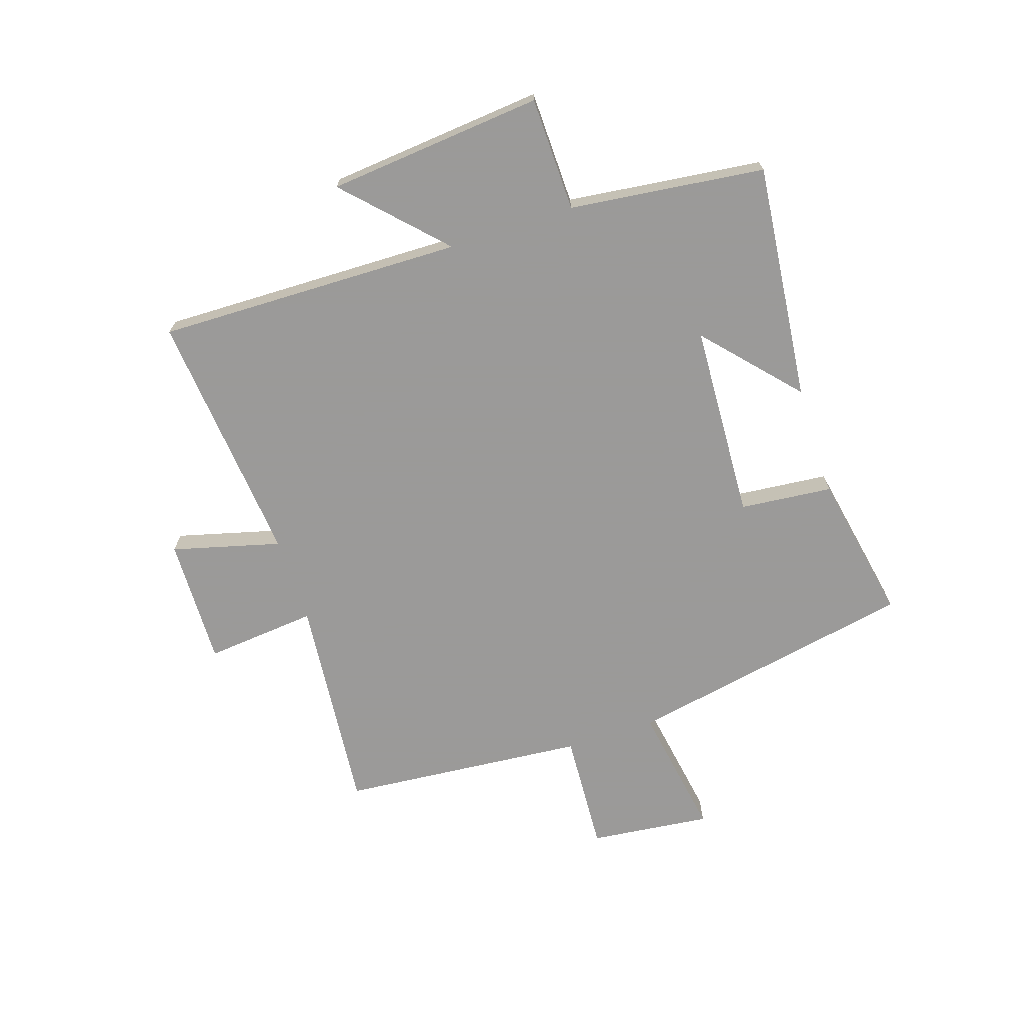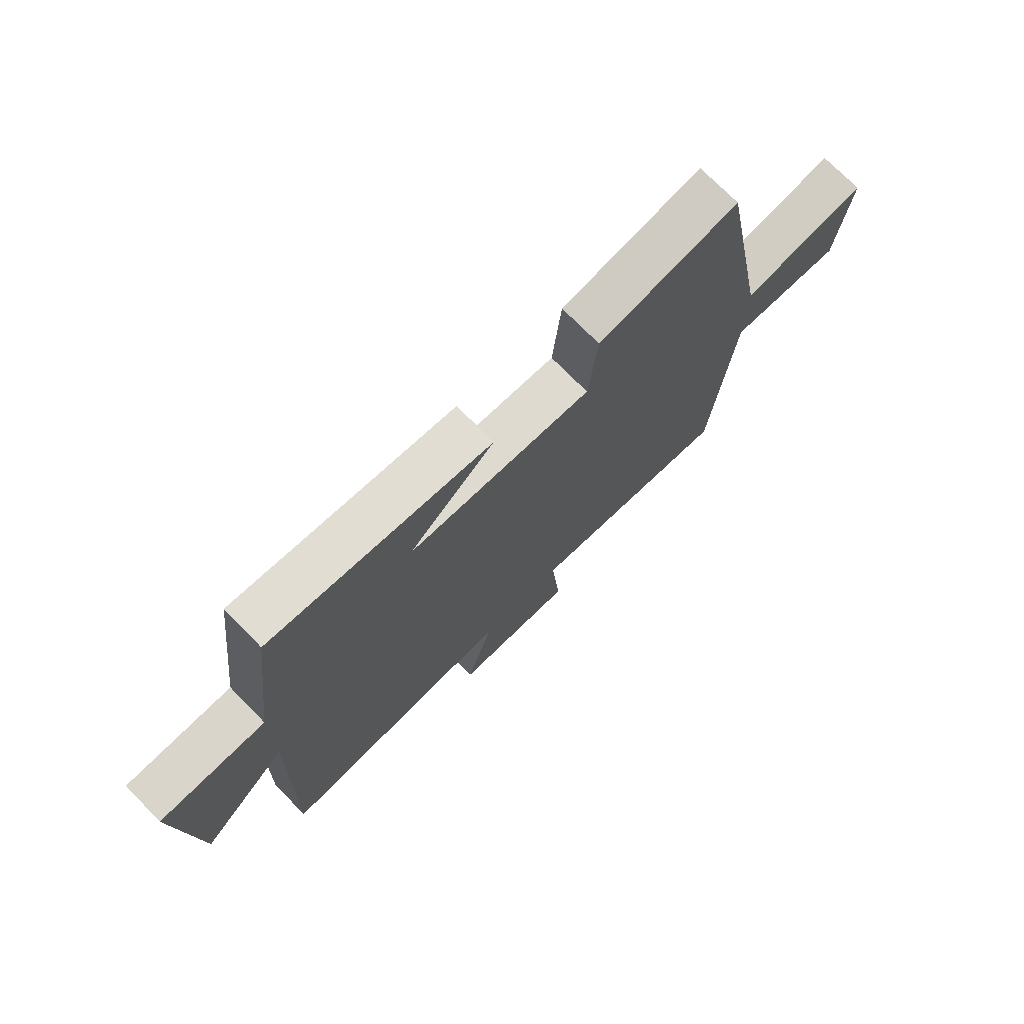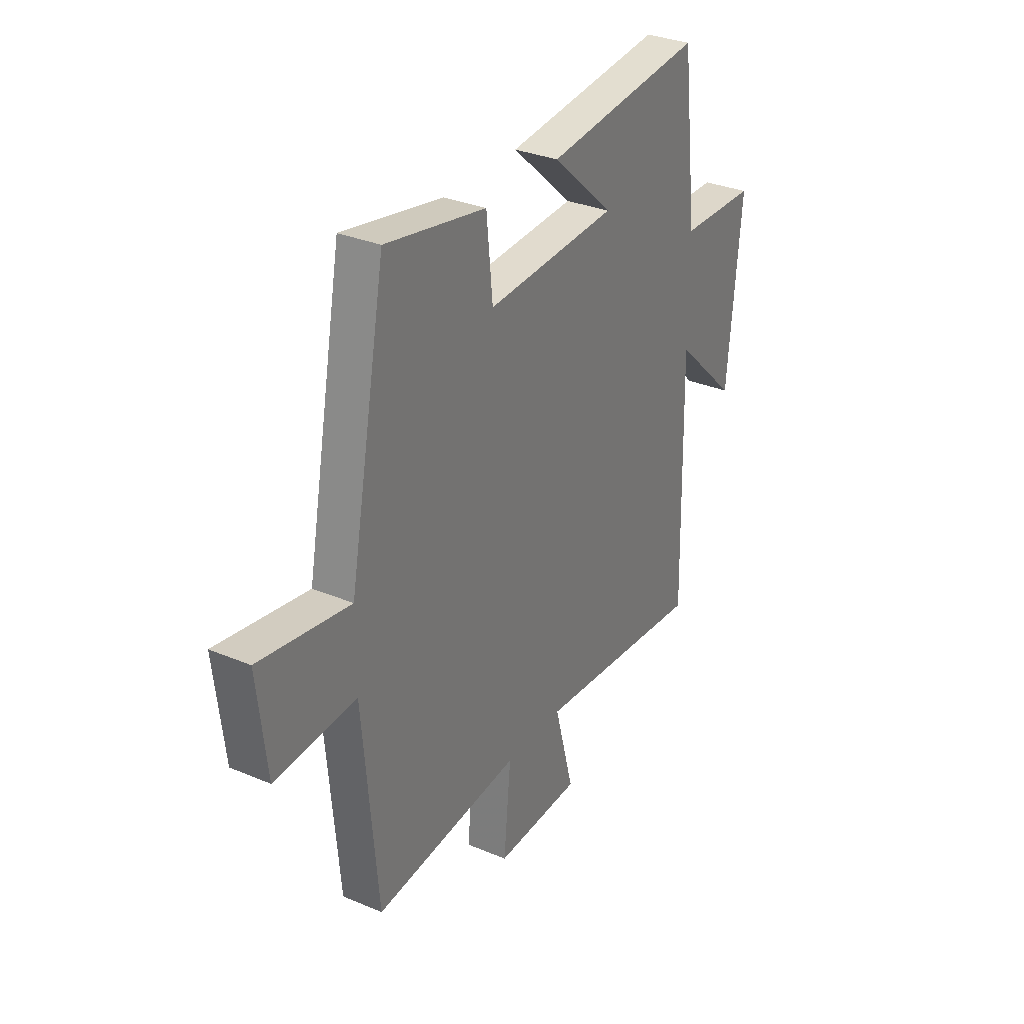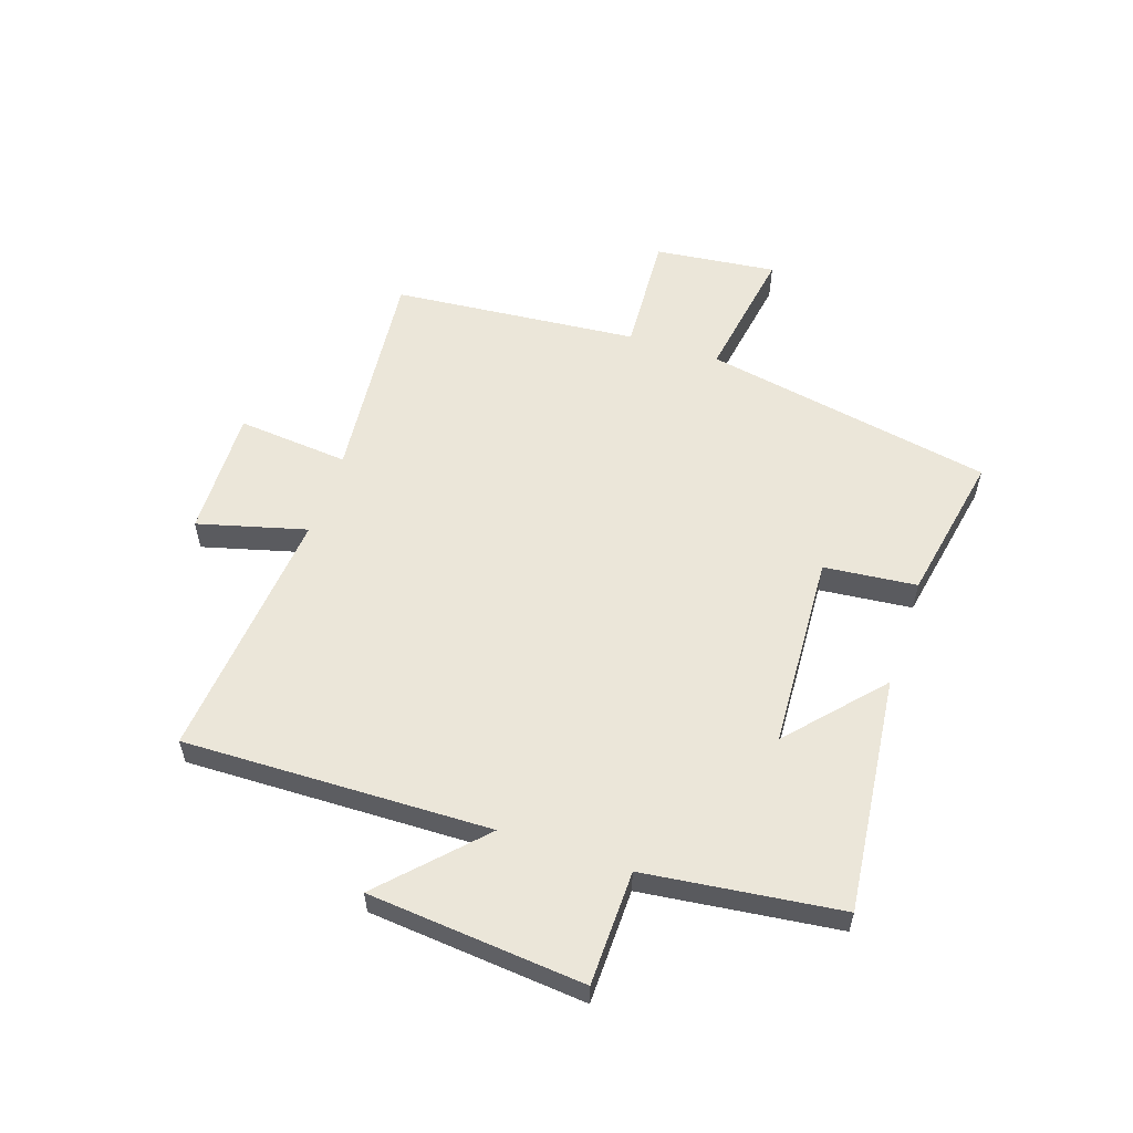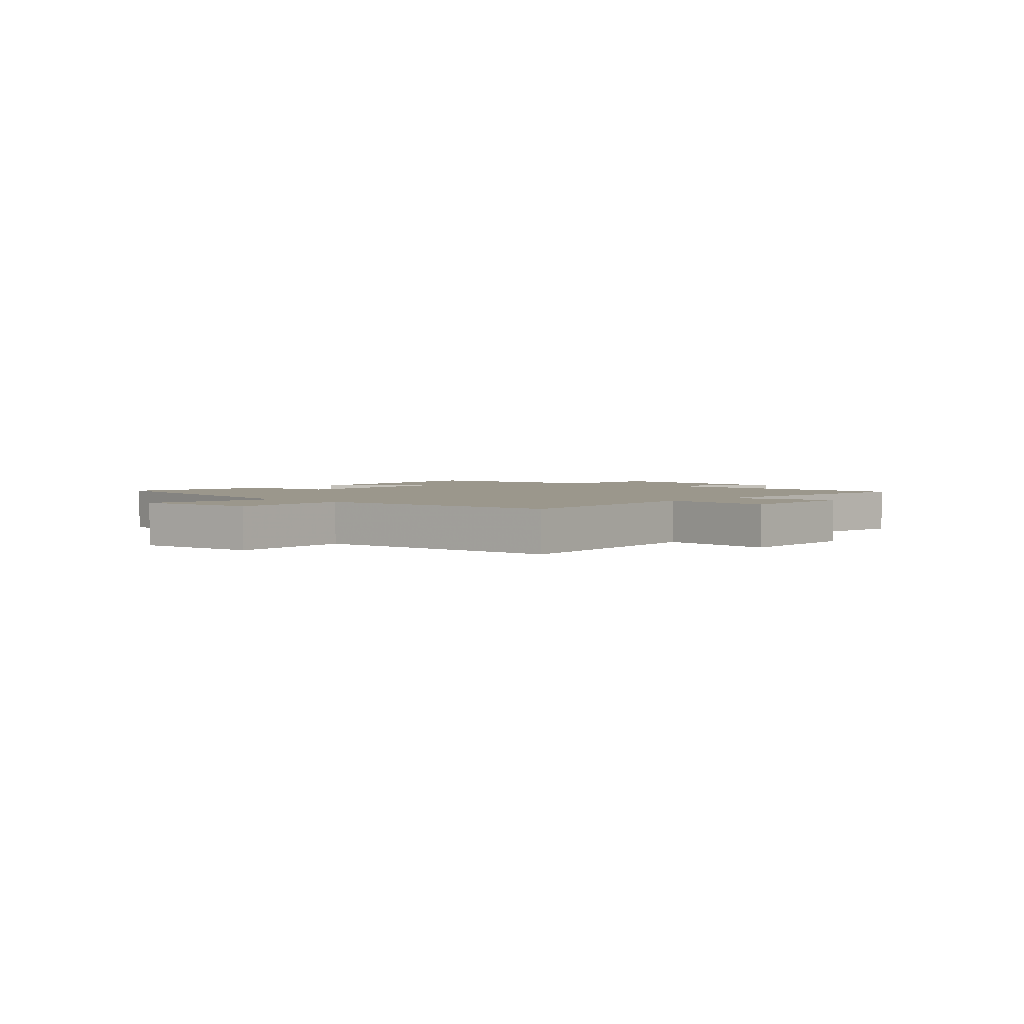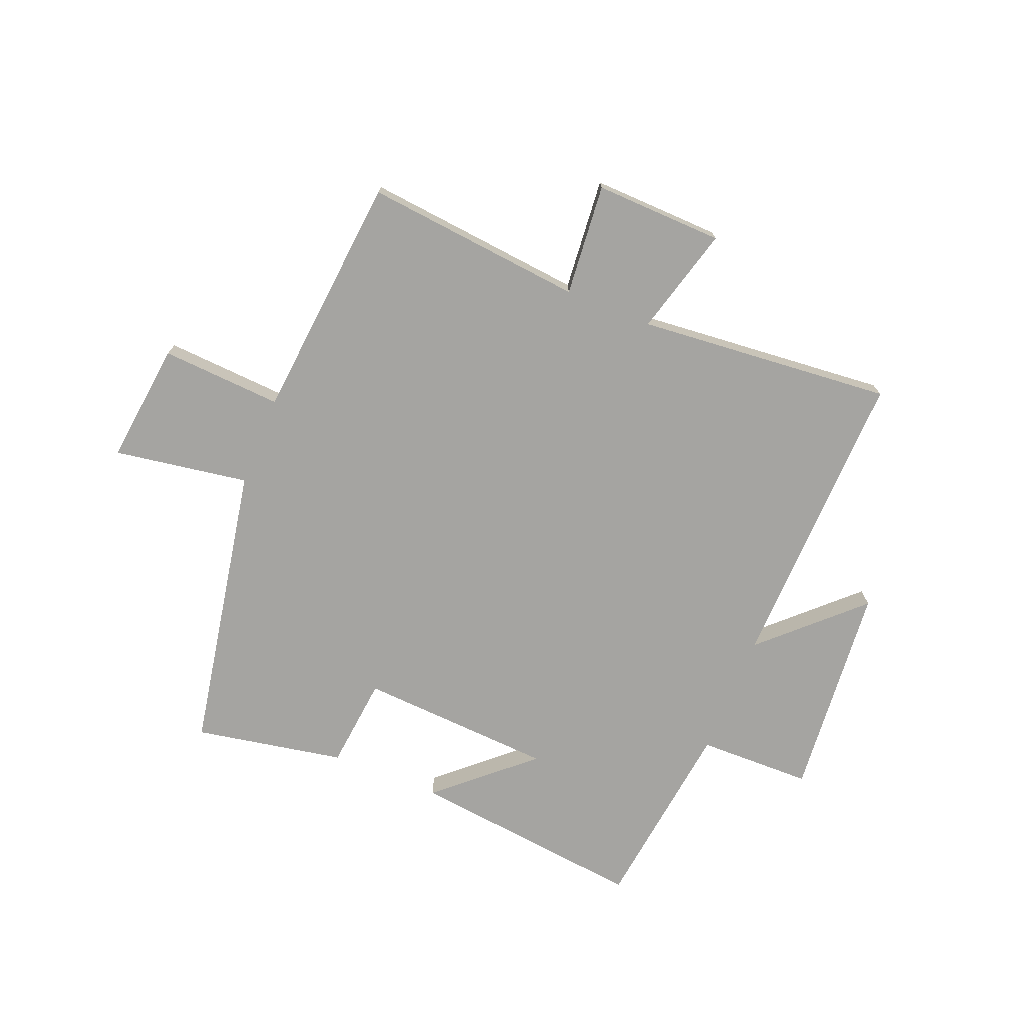
<metadata>
{"format":"obj","ext":"obj","renderer":"f3d","projection":"perspective","resolution":1024,"background":"white","views":[{"elev":-69.5,"azim":-71.7,"up":"+Y"},{"elev":73.6,"azim":-44.5,"up":"+Z"},{"elev":31.7,"azim":120.8,"up":"+Z"},{"elev":56.6,"azim":-71.5,"up":"+Y"},{"elev":2.7,"azim":132.3,"up":"+Y"},{"elev":-73.3,"azim":157.8,"up":"+Y"}]}
</metadata>
<code>
v -0.512 0.07 -0.541
v -0.5 0.07 -0.012
v -0.663 0.07 -0.168
v -0.697 0.07 0.204
v -0.5 0.07 0.208
v -0.459 0.07 0.545
v -0.05 0.07 0.5
v -0.208 0.07 0.358
v 0.13 0.07 0.34
v 0.146 0.07 0.5
v 0.405 0.07 0.549
v 0.5 0.07 0.048
v 0.733 0.07 0.086
v 0.709 0.07 -0.124
v 0.5 0.07 -0.112
v 0.462 0.07 -0.537
v 0.083 0.07 -0.5
v 0.101 0.07 -0.693
v -0.121 0.07 -0.687
v -0.071 0.07 -0.5
v -0.512 0 -0.541
v -0.5 0 -0.012
v -0.663 0 -0.168
v -0.697 0 0.204
v -0.5 0 0.208
v -0.459 0 0.545
v -0.05 0 0.5
v -0.208 0 0.358
v 0.13 0 0.34
v 0.146 0 0.5
v 0.405 0 0.549
v 0.5 0 0.048
v 0.733 0 0.086
v 0.709 0 -0.124
v 0.5 0 -0.112
v 0.462 0 -0.537
v 0.083 0 -0.5
v 0.101 0 -0.693
v -0.121 0 -0.687
v -0.071 0 -0.5
f 17 18 19 20
f 15 16 17
f 15 17 20
f 12 13 14 15
f 9 10 11 12
f 8 9 12 15
f 5 6 7 8
f 5 8 15 20
f 2 3 4 5
f 20 1 2
f 2 5 20
f 40 39 38 37
f 37 36 35
f 40 37 35
f 35 34 33 32
f 32 31 30 29
f 35 32 29 28
f 28 27 26 25
f 40 35 28 25
f 25 24 23 22
f 22 21 40
f 40 25 22
f 1 21 22 2
f 2 22 23 3
f 3 23 24 4
f 4 24 25 5
f 5 25 26 6
f 6 26 27 7
f 7 27 28 8
f 8 28 29 9
f 9 29 30 10
f 10 30 31 11
f 11 31 32 12
f 12 32 33 13
f 13 33 34 14
f 14 34 35 15
f 15 35 36 16
f 16 36 37 17
f 17 37 38 18
f 18 38 39 19
f 19 39 40 20
f 20 40 21 1

</code>
